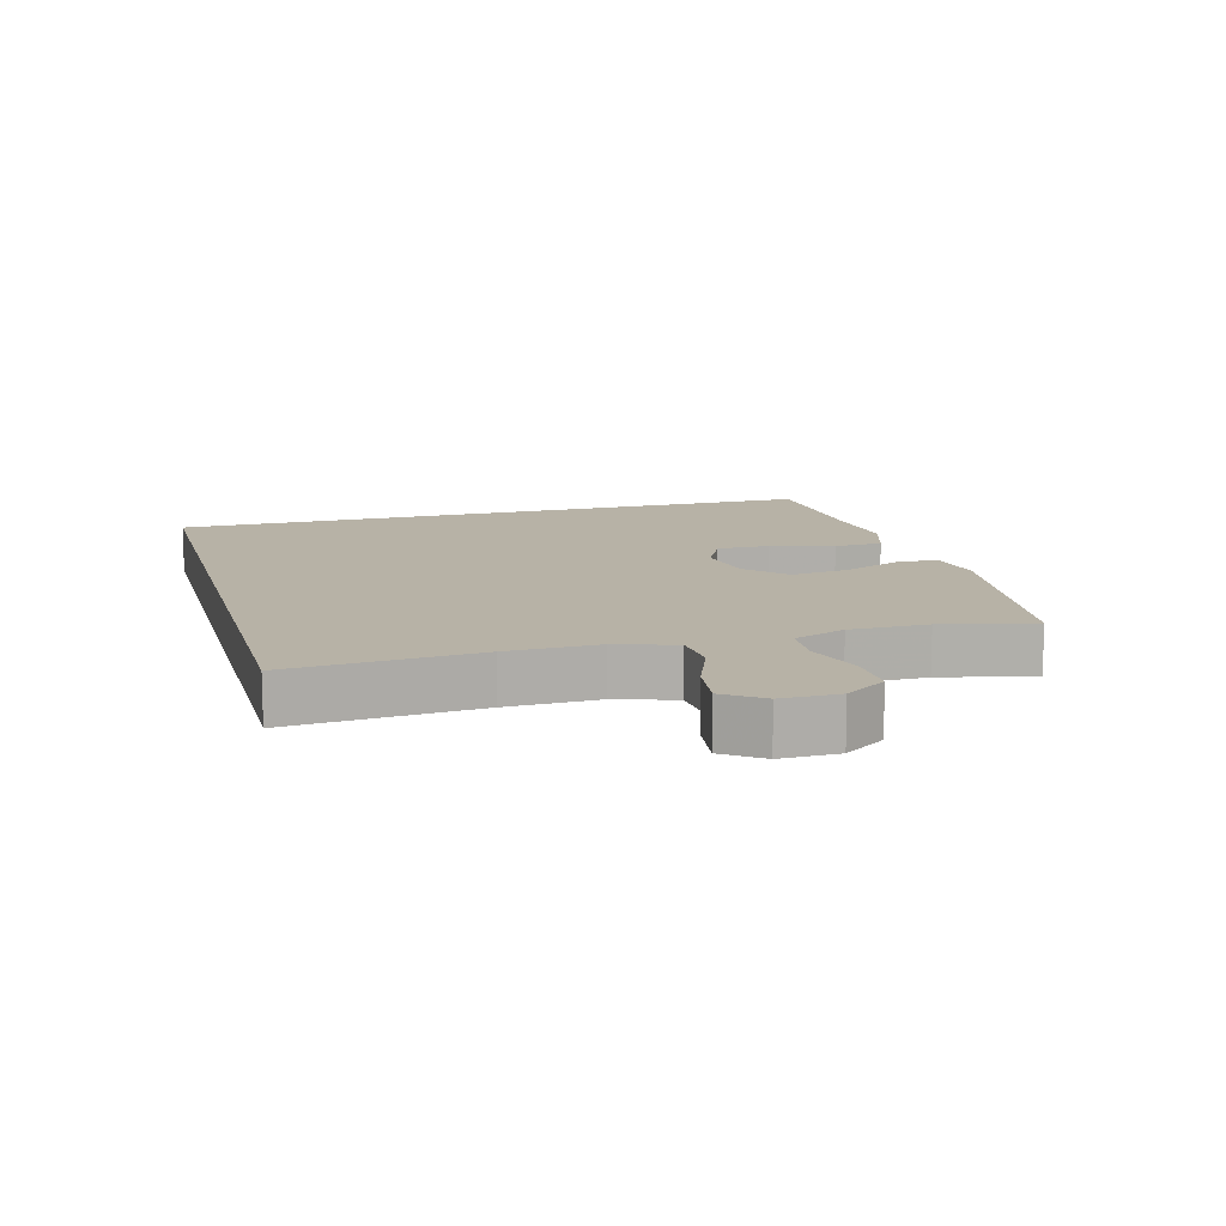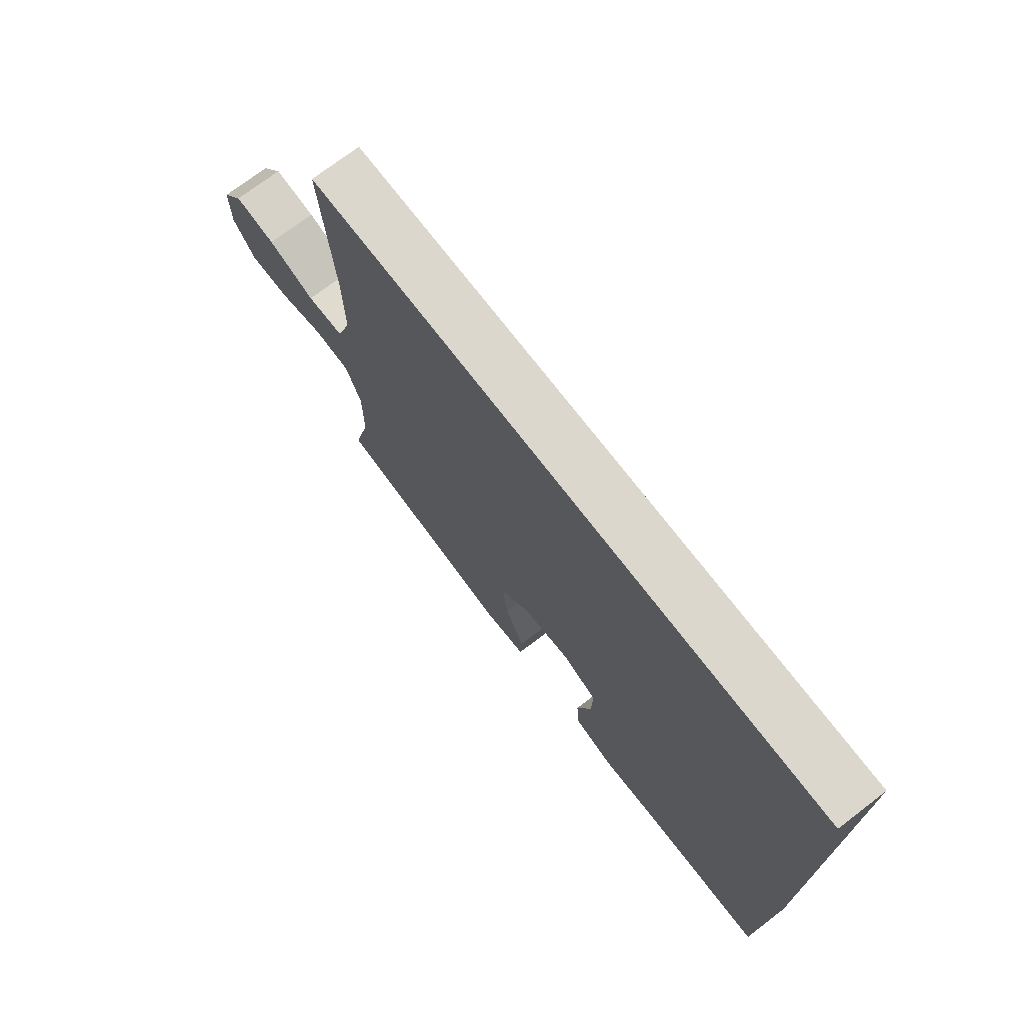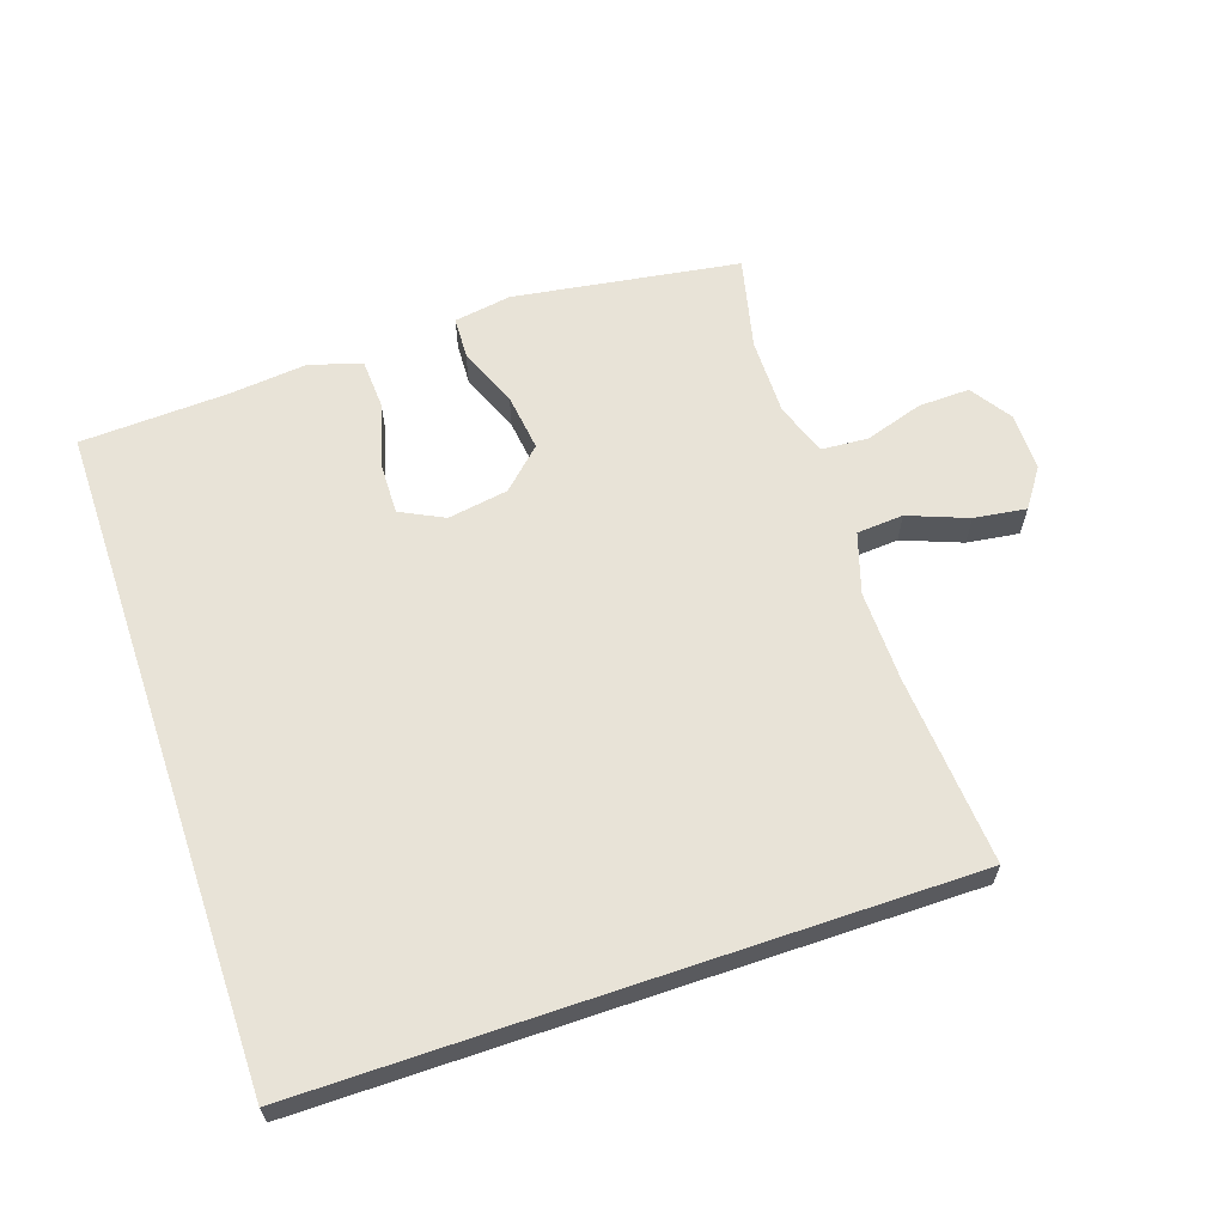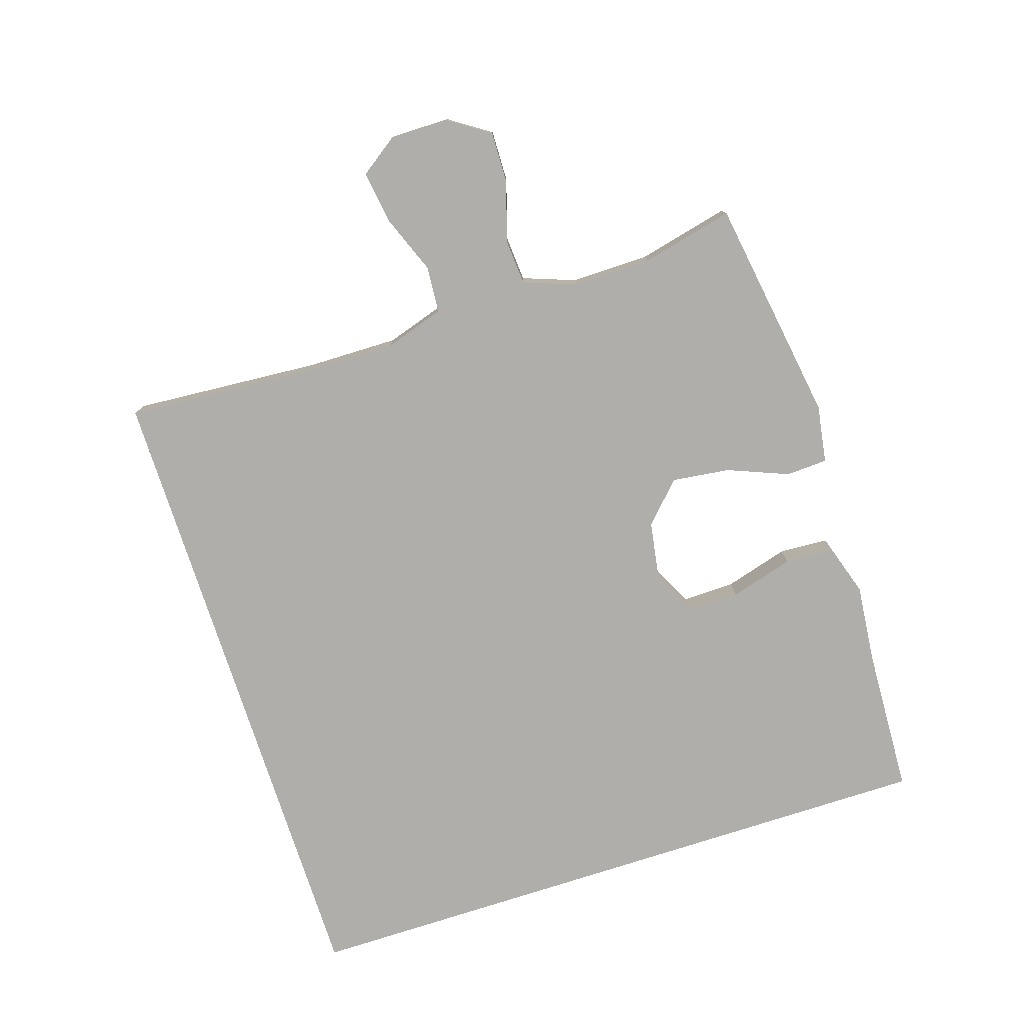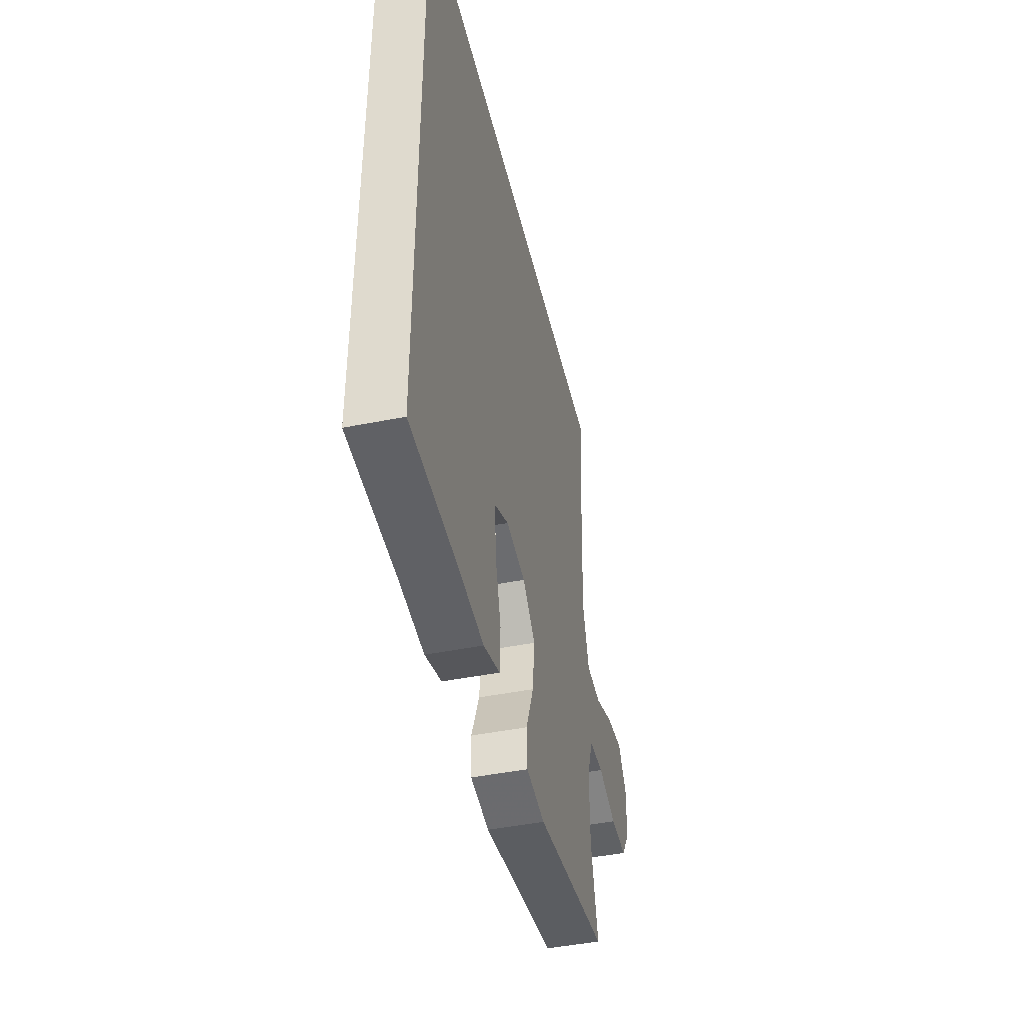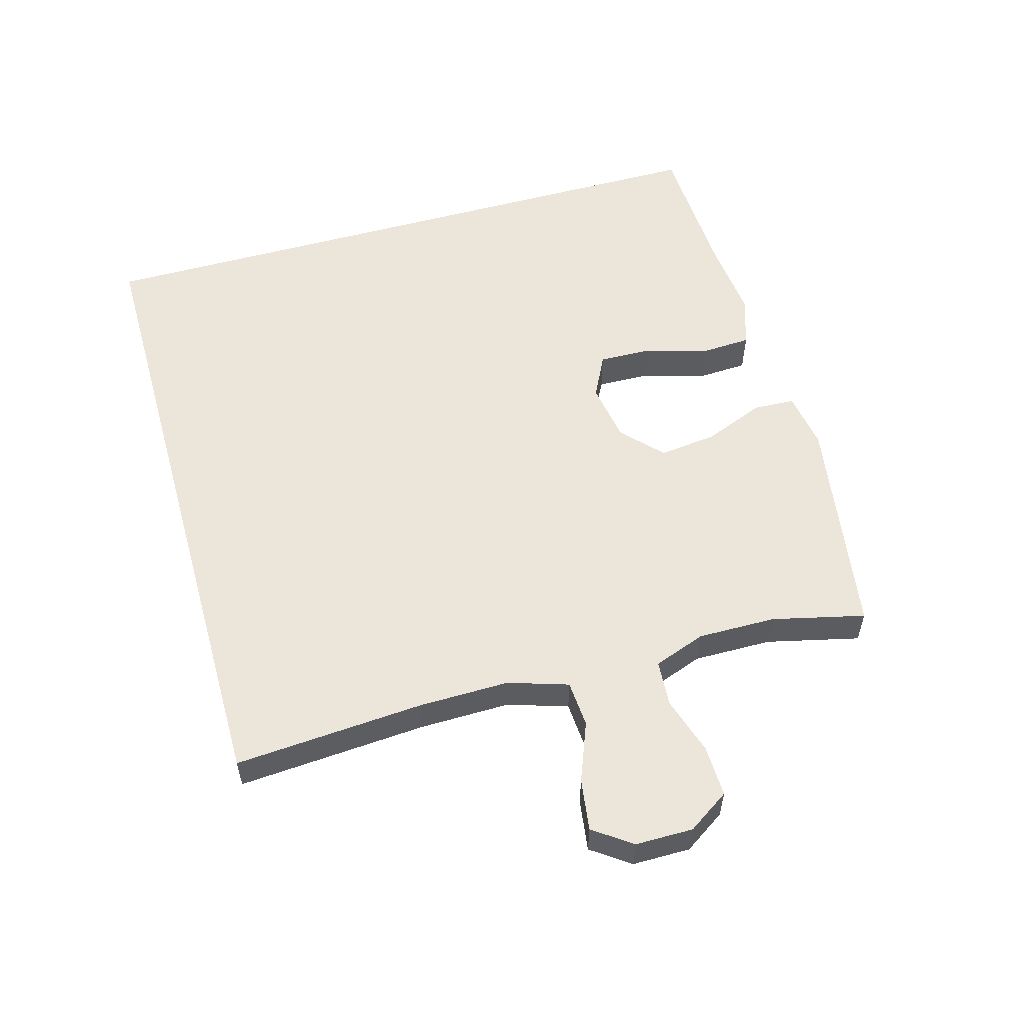
<metadata>
{"format":"obj","ext":"obj","renderer":"f3d","projection":"perspective","resolution":1024,"background":"white","views":[{"elev":12.3,"azim":74.4,"up":"+Y"},{"elev":72.9,"azim":-127.4,"up":"+Z"},{"elev":62.4,"azim":-18.8,"up":"+Y"},{"elev":-77.6,"azim":107.9,"up":"+Y"},{"elev":-44.9,"azim":-76.9,"up":"+Z"},{"elev":55.7,"azim":74.3,"up":"+Y"}]}
</metadata>
<code>
v -0.5 0.07 -0.512
v -0.5 0.07 0.5
v 0.487 0.07 0.5
v 0.466 0.07 0.212
v 0.464 0.07 0.073
v 0.493 0.07 -0.018
v 0.564 0.07 -0.023
v 0.654 0.07 0.012
v 0.733 0.07 0.023
v 0.774 0.07 -0.035
v 0.774 0.07 -0.123
v 0.732 0.07 -0.186
v 0.654 0.07 -0.184
v 0.565 0.07 -0.156
v 0.495 0.07 -0.161
v 0.466 0.07 -0.24
v 0.467 0.07 -0.359
v 0.5 0.07 -0.5
v 0.157 0.07 -0.553
v 0.069 0.07 -0.539
v 0.066 0.07 -0.476
v 0.103 0.07 -0.384
v 0.114 0.07 -0.296
v 0.054 0.07 -0.239
v -0.038 0.07 -0.224
v -0.104 0.07 -0.257
v -0.102 0.07 -0.337
v -0.074 0.07 -0.434
v -0.078 0.07 -0.509
v -0.156 0.07 -0.534
v -0.276 0.07 -0.522
v -0.5 0 -0.512
v -0.5 0 0.5
v 0.487 0 0.5
v 0.466 0 0.212
v 0.464 0 0.073
v 0.493 0 -0.018
v 0.564 0 -0.023
v 0.654 0 0.012
v 0.733 0 0.023
v 0.774 0 -0.035
v 0.774 0 -0.123
v 0.732 0 -0.186
v 0.654 0 -0.184
v 0.565 0 -0.156
v 0.495 0 -0.161
v 0.466 0 -0.24
v 0.467 0 -0.359
v 0.5 0 -0.5
v 0.157 0 -0.553
v 0.069 0 -0.539
v 0.066 0 -0.476
v 0.103 0 -0.384
v 0.114 0 -0.296
v 0.054 0 -0.239
v -0.038 0 -0.224
v -0.104 0 -0.257
v -0.102 0 -0.337
v -0.074 0 -0.434
v -0.078 0 -0.509
v -0.156 0 -0.534
v -0.276 0 -0.522
f 28 29 30 31
f 27 28 31 1
f 26 27 1 2
f 25 26 2 3
f 24 25 3 4
f 23 24 4 5
f 22 23 5 6
f 21 22 6 7
f 17 18 19 20
f 16 17 20 21
f 15 16 21
f 11 12 13 14
f 11 14 15
f 10 11 15
f 9 10 15
f 9 15 21
f 7 8 9 21
f 62 61 60 59
f 32 62 59 58
f 33 32 58 57
f 34 33 57 56
f 35 34 56 55
f 36 35 55 54
f 37 36 54 53
f 38 37 53 52
f 51 50 49 48
f 52 51 48 47
f 52 47 46
f 45 44 43 42
f 46 45 42
f 46 42 41
f 46 41 40
f 52 46 40
f 52 40 39 38
f 1 32 33 2
f 2 33 34 3
f 3 34 35 4
f 4 35 36 5
f 5 36 37 6
f 6 37 38 7
f 7 38 39 8
f 8 39 40 9
f 9 40 41 10
f 10 41 42 11
f 11 42 43 12
f 12 43 44 13
f 13 44 45 14
f 14 45 46 15
f 15 46 47 16
f 16 47 48 17
f 17 48 49 18
f 18 49 50 19
f 19 50 51 20
f 20 51 52 21
f 21 52 53 22
f 22 53 54 23
f 23 54 55 24
f 24 55 56 25
f 25 56 57 26
f 26 57 58 27
f 27 58 59 28
f 28 59 60 29
f 29 60 61 30
f 30 61 62 31
f 31 62 32 1

</code>
